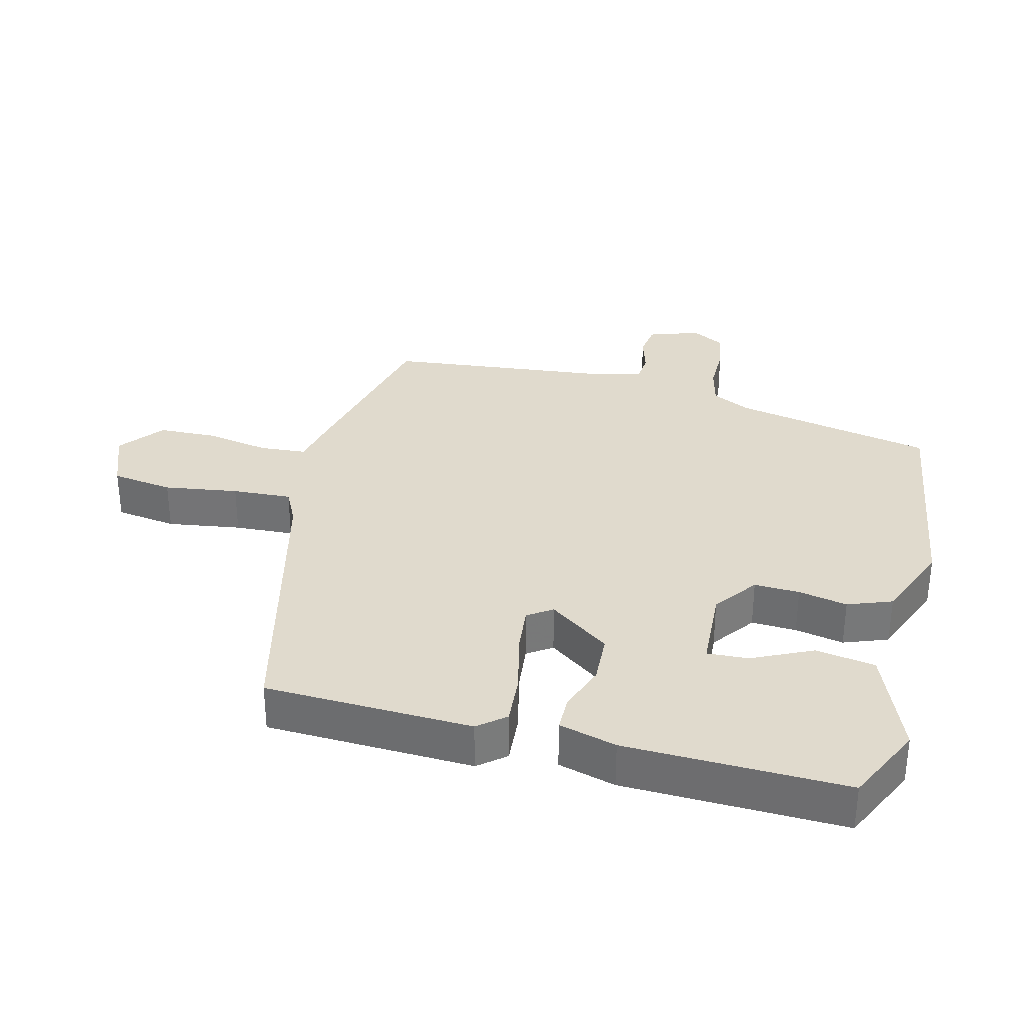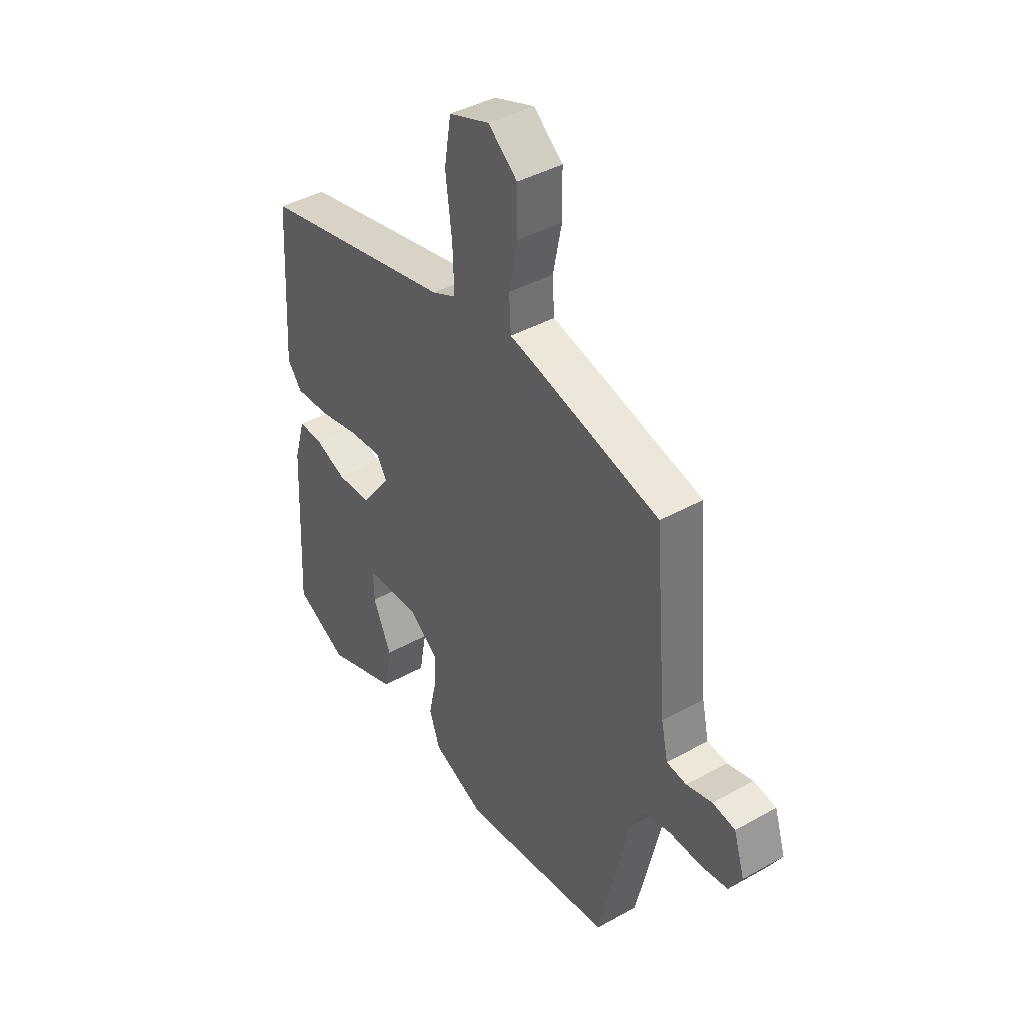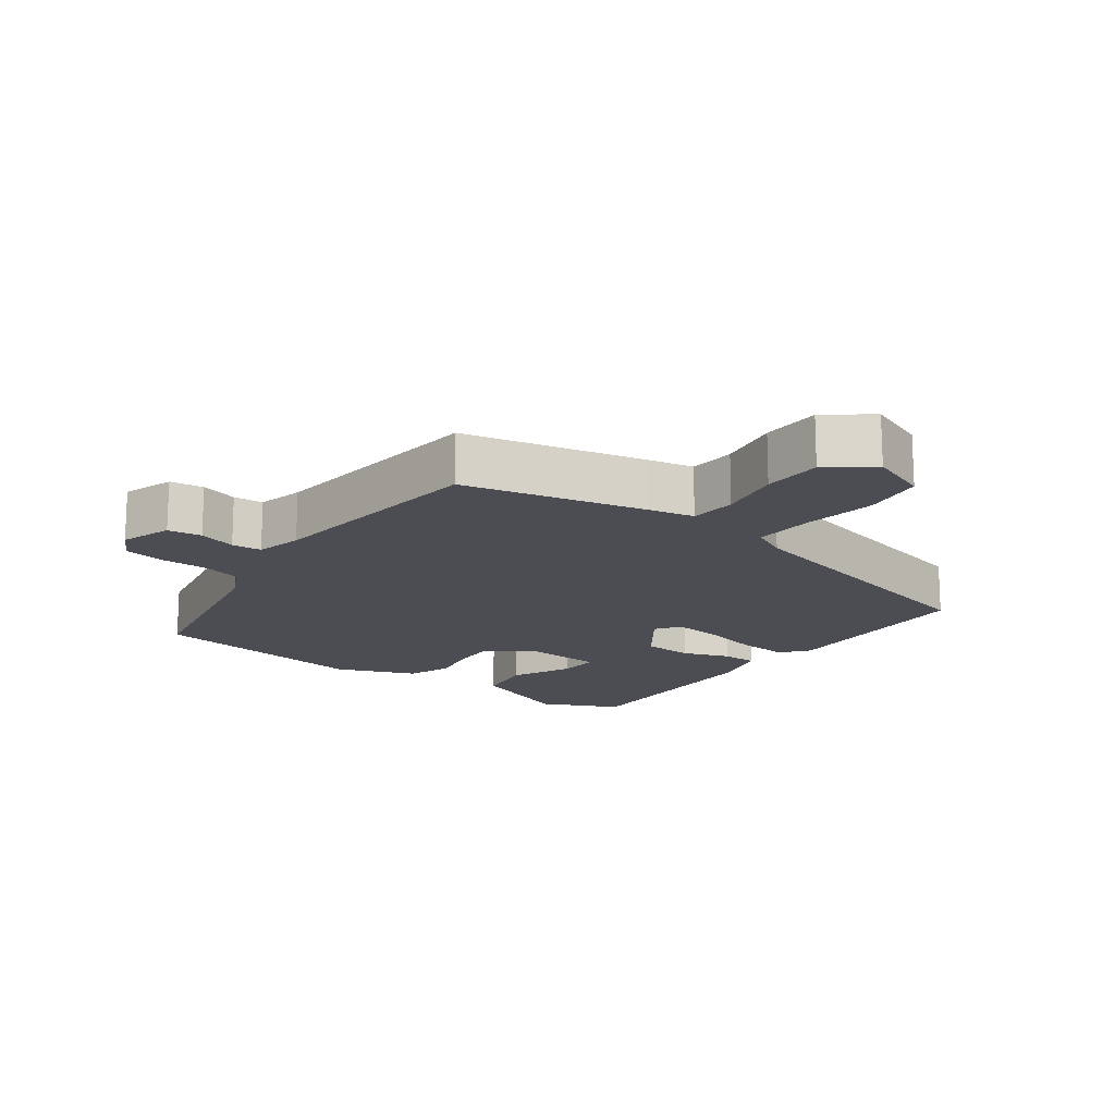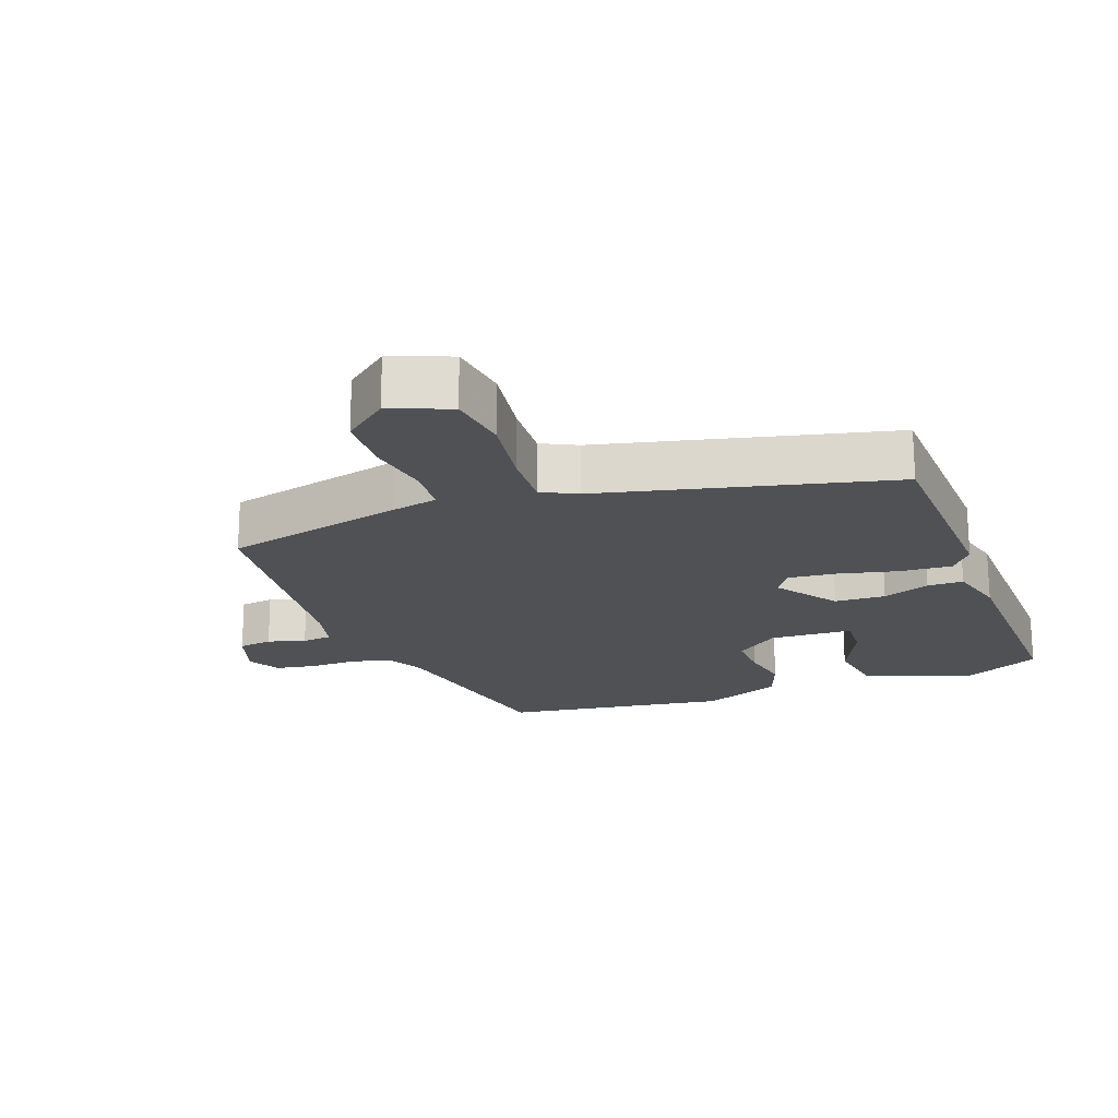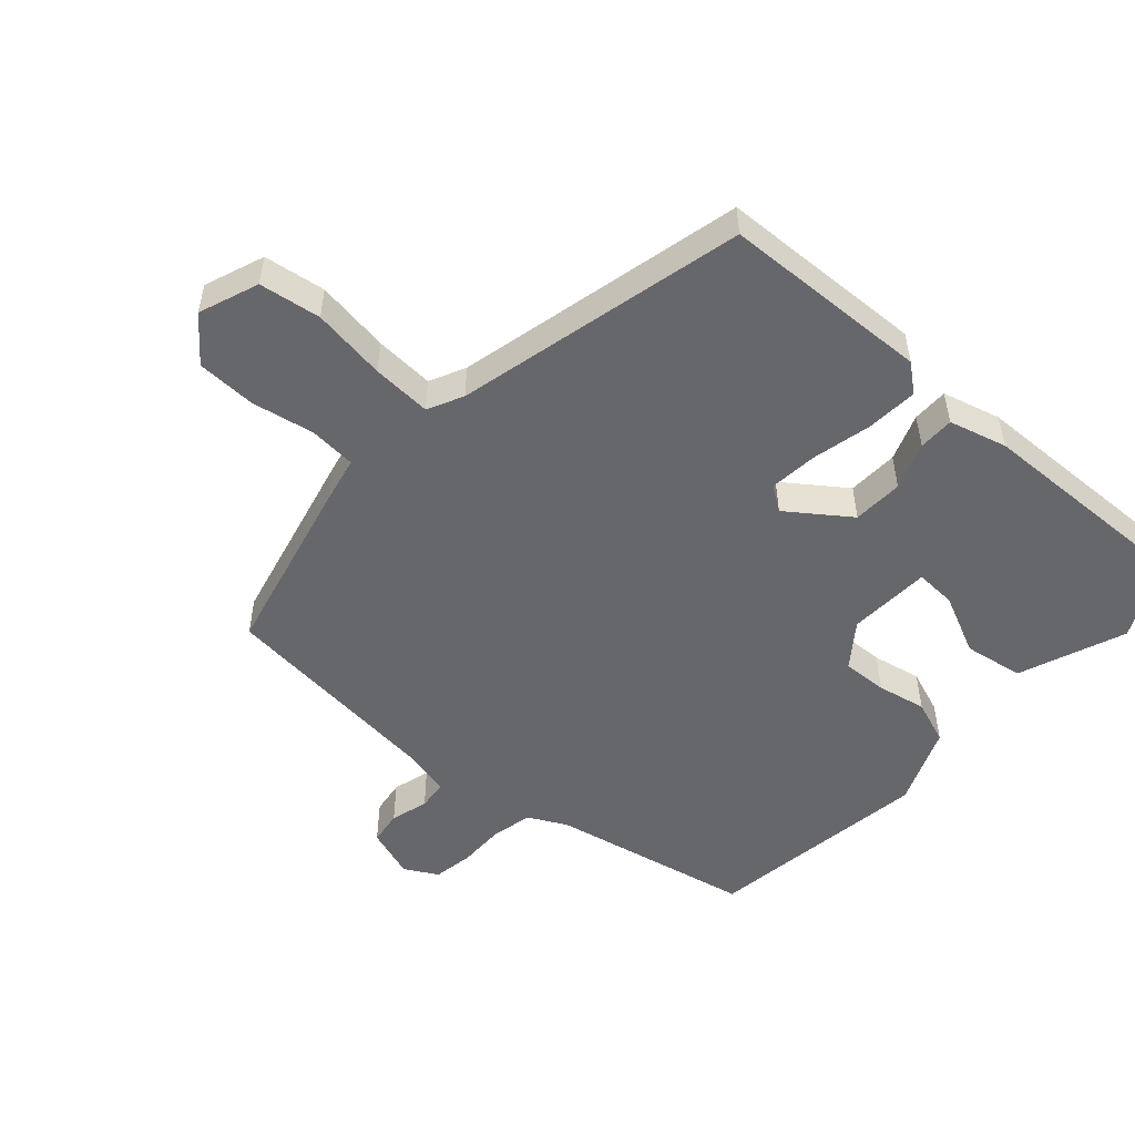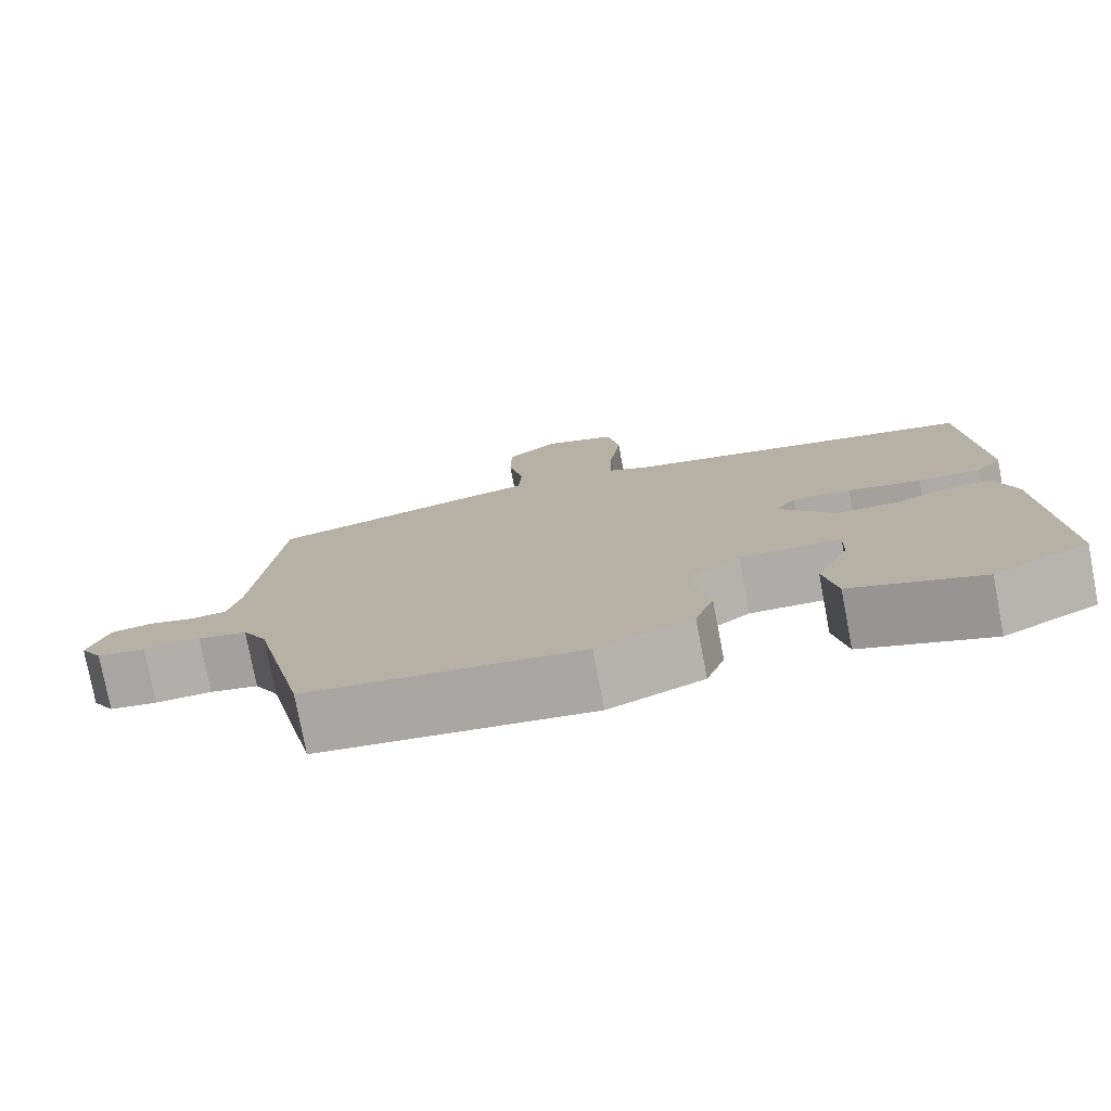
<metadata>
{"format":"obj","ext":"obj","renderer":"f3d","projection":"perspective","resolution":1024,"background":"white","views":[{"elev":33.0,"azim":102.9,"up":"+Y"},{"elev":41.1,"azim":-124.3,"up":"+Z"},{"elev":-16.3,"azim":-37.7,"up":"+Y"},{"elev":-20.0,"azim":19.1,"up":"+Y"},{"elev":-52.1,"azim":47.2,"up":"+Y"},{"elev":-77.6,"azim":10.8,"up":"+Z"}]}
</metadata>
<code>
v 0.459 0.07 0.38
v 0.477 0.07 0.072
v 0.445 0.07 0.031
v 0.369 0.07 0.035
v 0.28 0.07 0.054
v 0.208 0.07 0.06
v 0.184 0.07 0.023
v 0.251 0.07 -0.066
v 0.326 0.07 -0.068
v 0.395 0.07 -0.041
v 0.448 0.07 -0.04
v 0.473 0.07 -0.125
v 0.489 0.07 -0.452
v 0.374 0.07 -0.51
v 0.215 0.07 -0.451
v 0.199 0.07 -0.363
v 0.239 0.07 -0.273
v 0.241 0.07 -0.212
v 0.118 0.07 -0.208
v 0.055 0.07 -0.257
v 0.059 0.07 -0.324
v 0.075 0.07 -0.396
v 0.052 0.07 -0.462
v -0.064 0.07 -0.512
v -0.398 0.07 -0.47
v -0.465 0.07 -0.173
v -0.495 0.07 -0.117
v -0.555 0.07 -0.104
v -0.625 0.07 -0.106
v -0.684 0.07 -0.097
v -0.712 0.07 -0.049
v -0.688 0.07 0.027
v -0.638 0.07 0.035
v -0.582 0.07 0.02
v -0.538 0.07 0.025
v -0.523 0.07 0.094
v -0.494 0.07 0.433
v -0.228 0.07 0.501
v -0.16 0.07 0.517
v -0.156 0.07 0.586
v -0.175 0.07 0.679
v -0.174 0.07 0.767
v -0.11 0.07 0.82
v -0.021 0.07 0.788
v -0.006 0.07 0.697
v -0.02 0.07 0.587
v -0.023 0.07 0.499
v 0.03 0.07 0.474
v 0.459 0 0.38
v 0.477 0 0.072
v 0.445 0 0.031
v 0.369 0 0.035
v 0.28 0 0.054
v 0.208 0 0.06
v 0.184 0 0.023
v 0.251 0 -0.066
v 0.326 0 -0.068
v 0.395 0 -0.041
v 0.448 0 -0.04
v 0.473 0 -0.125
v 0.489 0 -0.452
v 0.374 0 -0.51
v 0.215 0 -0.451
v 0.199 0 -0.363
v 0.239 0 -0.273
v 0.241 0 -0.212
v 0.118 0 -0.208
v 0.055 0 -0.257
v 0.059 0 -0.324
v 0.075 0 -0.396
v 0.052 0 -0.462
v -0.064 0 -0.512
v -0.398 0 -0.47
v -0.465 0 -0.173
v -0.495 0 -0.117
v -0.555 0 -0.104
v -0.625 0 -0.106
v -0.684 0 -0.097
v -0.712 0 -0.049
v -0.688 0 0.027
v -0.638 0 0.035
v -0.582 0 0.02
v -0.538 0 0.025
v -0.523 0 0.094
v -0.494 0 0.433
v -0.228 0 0.501
v -0.16 0 0.517
v -0.156 0 0.586
v -0.175 0 0.679
v -0.174 0 0.767
v -0.11 0 0.82
v -0.021 0 0.788
v -0.006 0 0.697
v -0.02 0 0.587
v -0.023 0 0.499
v 0.03 0 0.474
f 44 45 46
f 43 44 46
f 42 43 46
f 41 42 46
f 40 41 46
f 39 40 46 47
f 39 47 48
f 38 39 48
f 37 38 48
f 36 37 48
f 32 33 34
f 31 32 34
f 30 31 34
f 29 30 34
f 28 29 34
f 27 28 34 35
f 36 48 1
f 35 36 1
f 27 35 1
f 26 27 1
f 24 25 26
f 23 24 26
f 22 23 26
f 21 22 26
f 15 16 17
f 14 15 17
f 13 14 17
f 12 13 17
f 11 12 17
f 10 11 17
f 9 10 17 18
f 8 9 18 19
f 3 4 5
f 2 3 5
f 1 2 5
f 1 5 6
f 26 1 6
f 20 21 26
f 19 20 26
f 8 19 26
f 7 8 26
f 6 7 26
f 94 93 92
f 94 92 91
f 94 91 90
f 94 90 89
f 94 89 88
f 95 94 88 87
f 96 95 87
f 96 87 86
f 96 86 85
f 96 85 84
f 82 81 80
f 82 80 79
f 82 79 78
f 82 78 77
f 82 77 76
f 83 82 76 75
f 49 96 84
f 49 84 83
f 49 83 75
f 49 75 74
f 74 73 72
f 74 72 71
f 74 71 70
f 74 70 69
f 65 64 63
f 65 63 62
f 65 62 61
f 65 61 60
f 65 60 59
f 65 59 58
f 66 65 58 57
f 67 66 57 56
f 53 52 51
f 53 51 50
f 53 50 49
f 54 53 49
f 54 49 74
f 74 69 68
f 74 68 67
f 74 67 56
f 74 56 55
f 74 55 54
f 1 49 50 2
f 2 50 51 3
f 3 51 52 4
f 4 52 53 5
f 5 53 54 6
f 6 54 55 7
f 7 55 56 8
f 8 56 57 9
f 9 57 58 10
f 10 58 59 11
f 11 59 60 12
f 12 60 61 13
f 13 61 62 14
f 14 62 63 15
f 15 63 64 16
f 16 64 65 17
f 17 65 66 18
f 18 66 67 19
f 19 67 68 20
f 20 68 69 21
f 21 69 70 22
f 22 70 71 23
f 23 71 72 24
f 24 72 73 25
f 25 73 74 26
f 26 74 75 27
f 27 75 76 28
f 28 76 77 29
f 29 77 78 30
f 30 78 79 31
f 31 79 80 32
f 32 80 81 33
f 33 81 82 34
f 34 82 83 35
f 35 83 84 36
f 36 84 85 37
f 37 85 86 38
f 38 86 87 39
f 39 87 88 40
f 40 88 89 41
f 41 89 90 42
f 42 90 91 43
f 43 91 92 44
f 44 92 93 45
f 45 93 94 46
f 46 94 95 47
f 47 95 96 48
f 48 96 49 1

</code>
